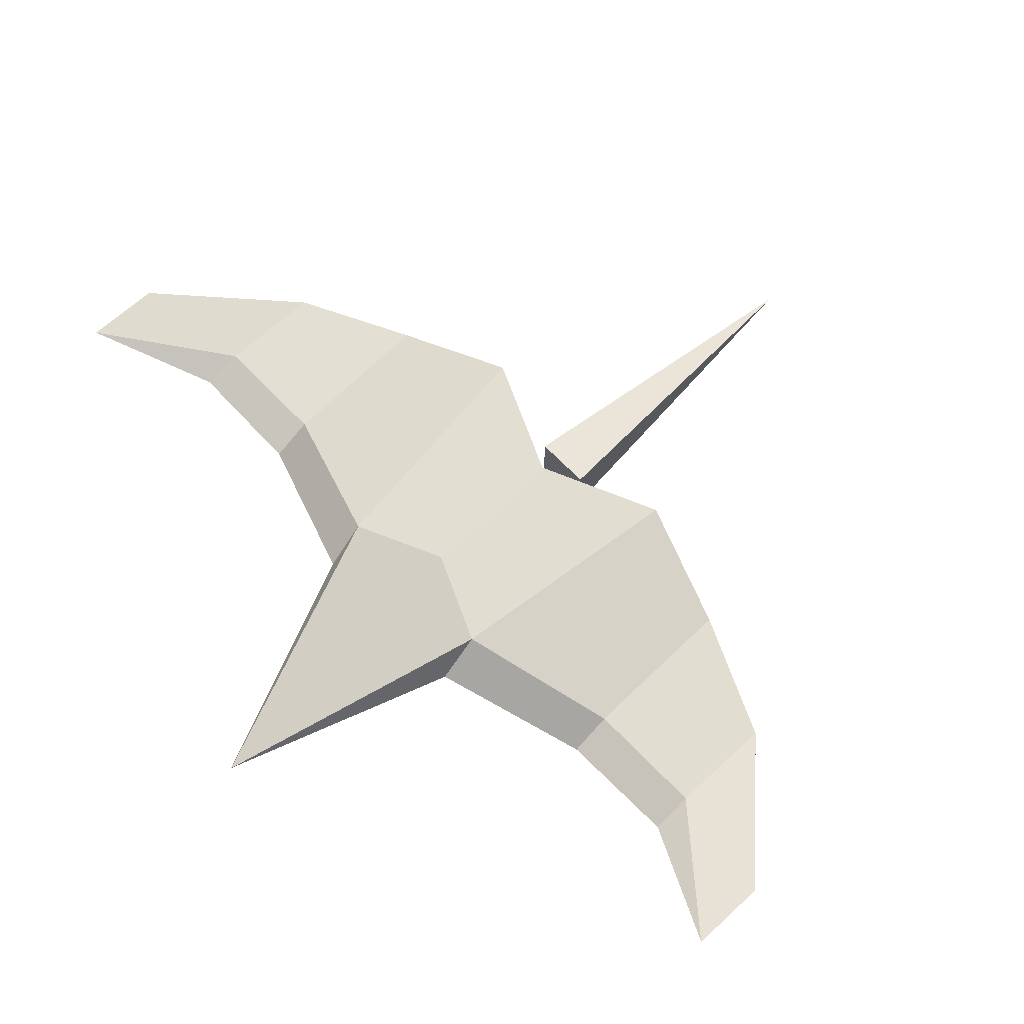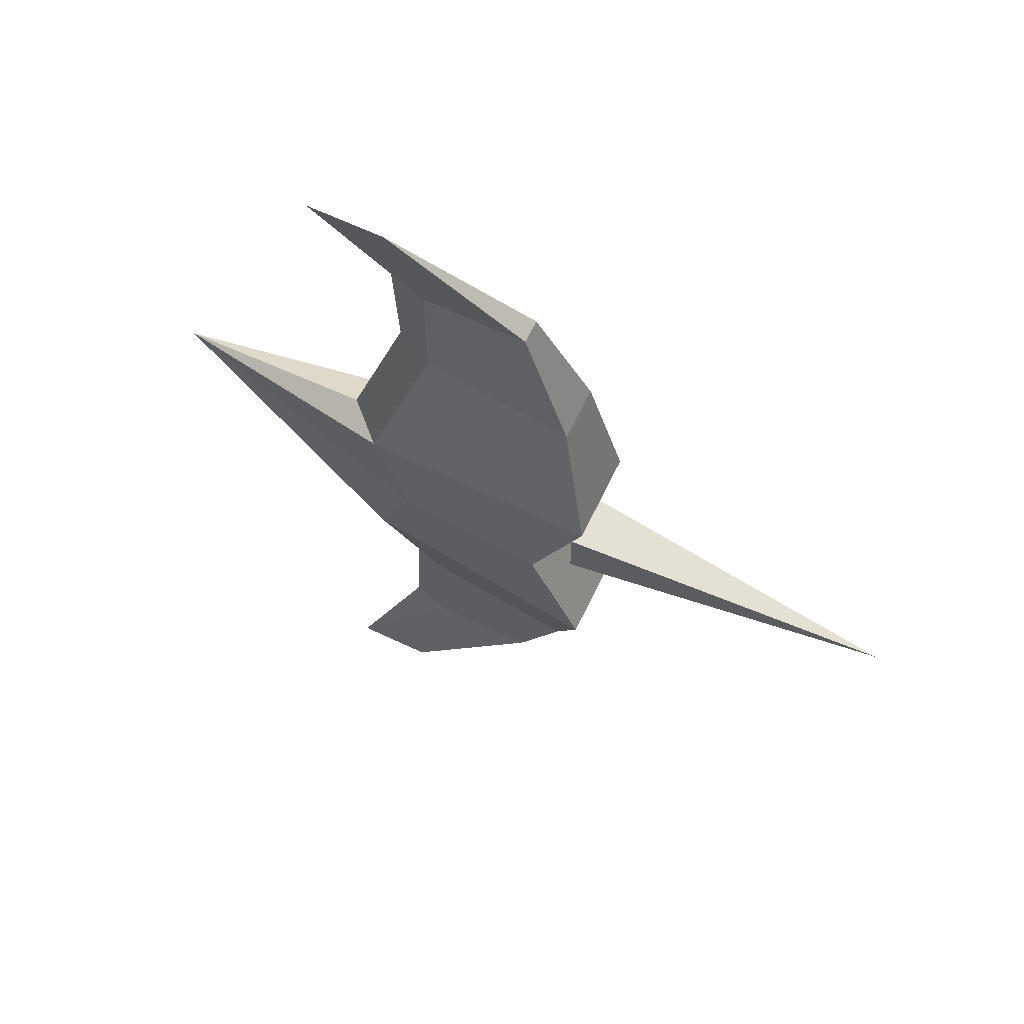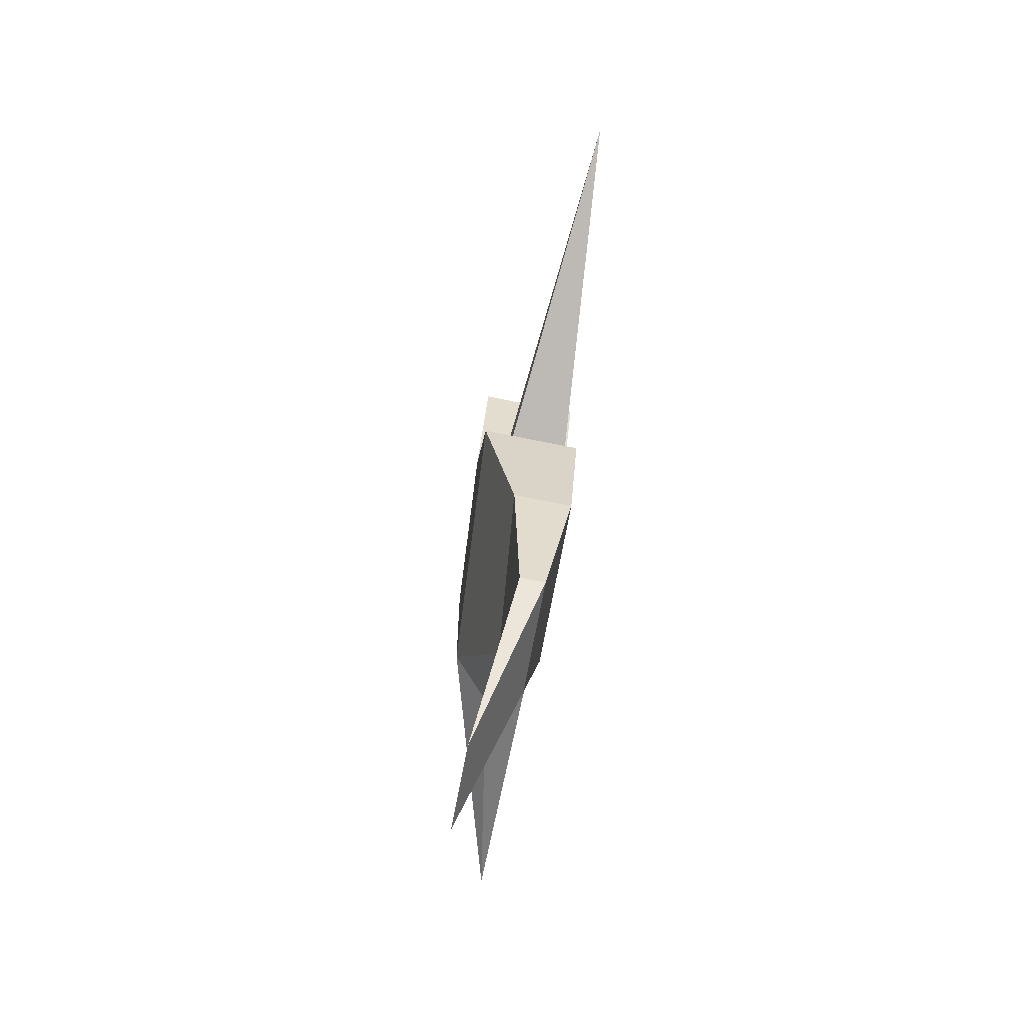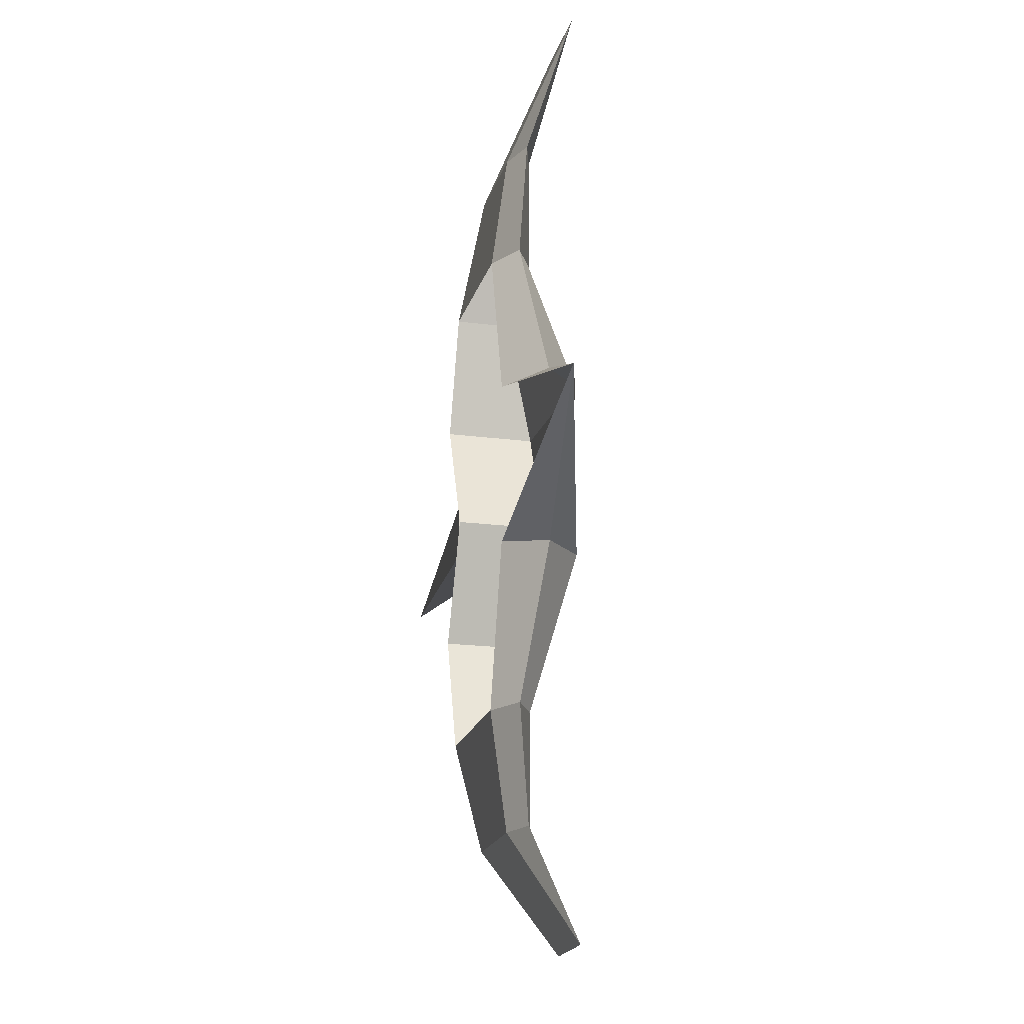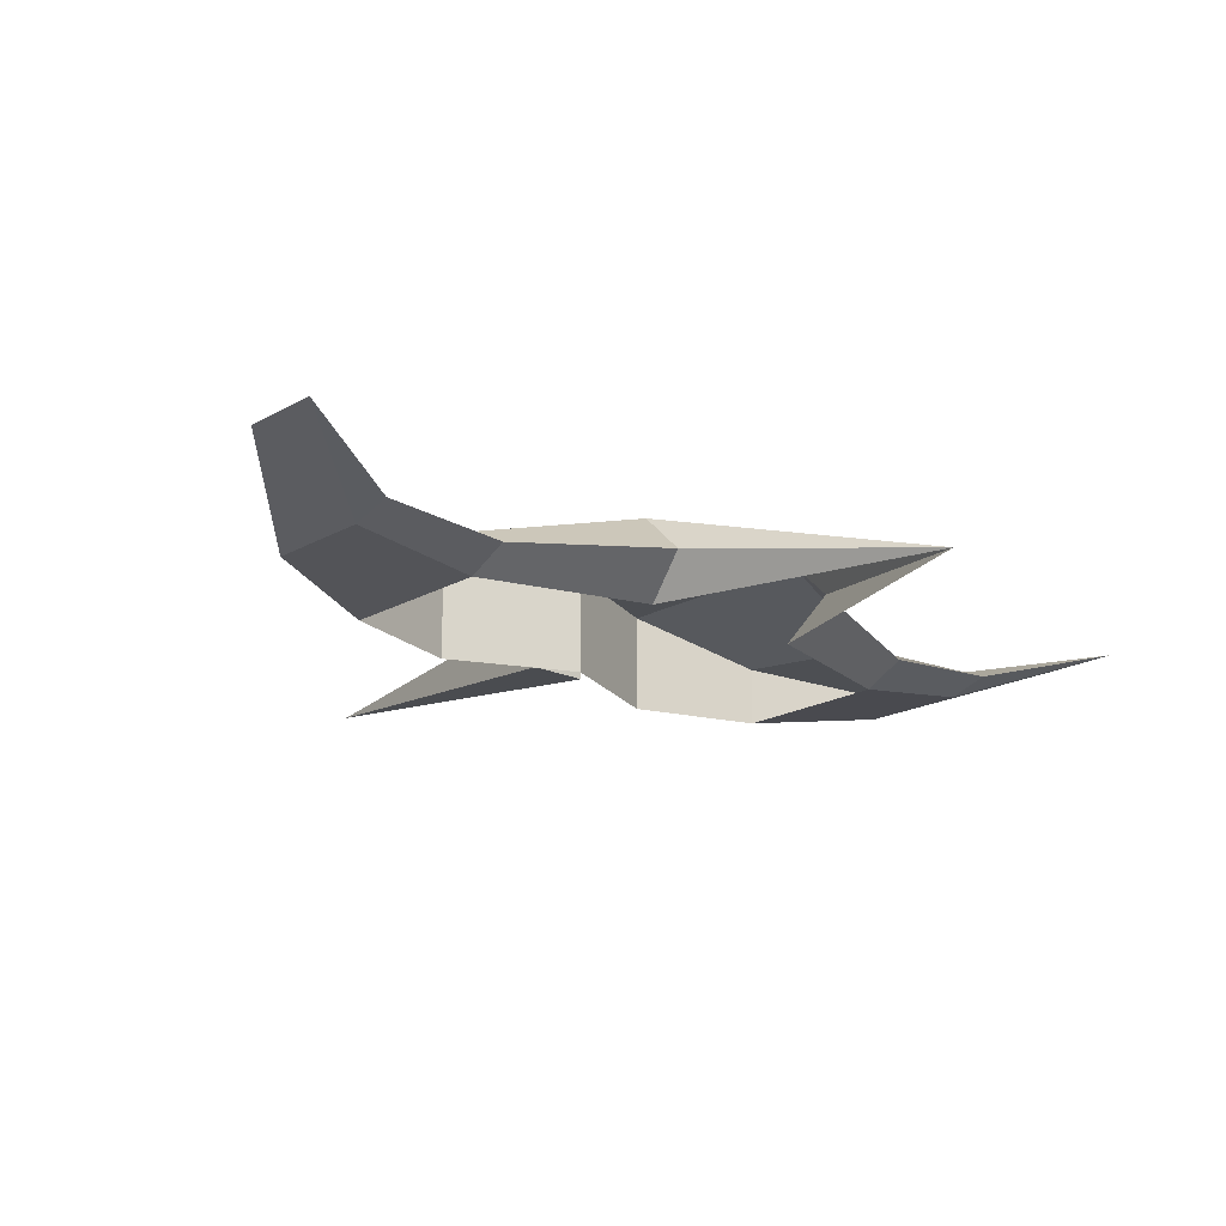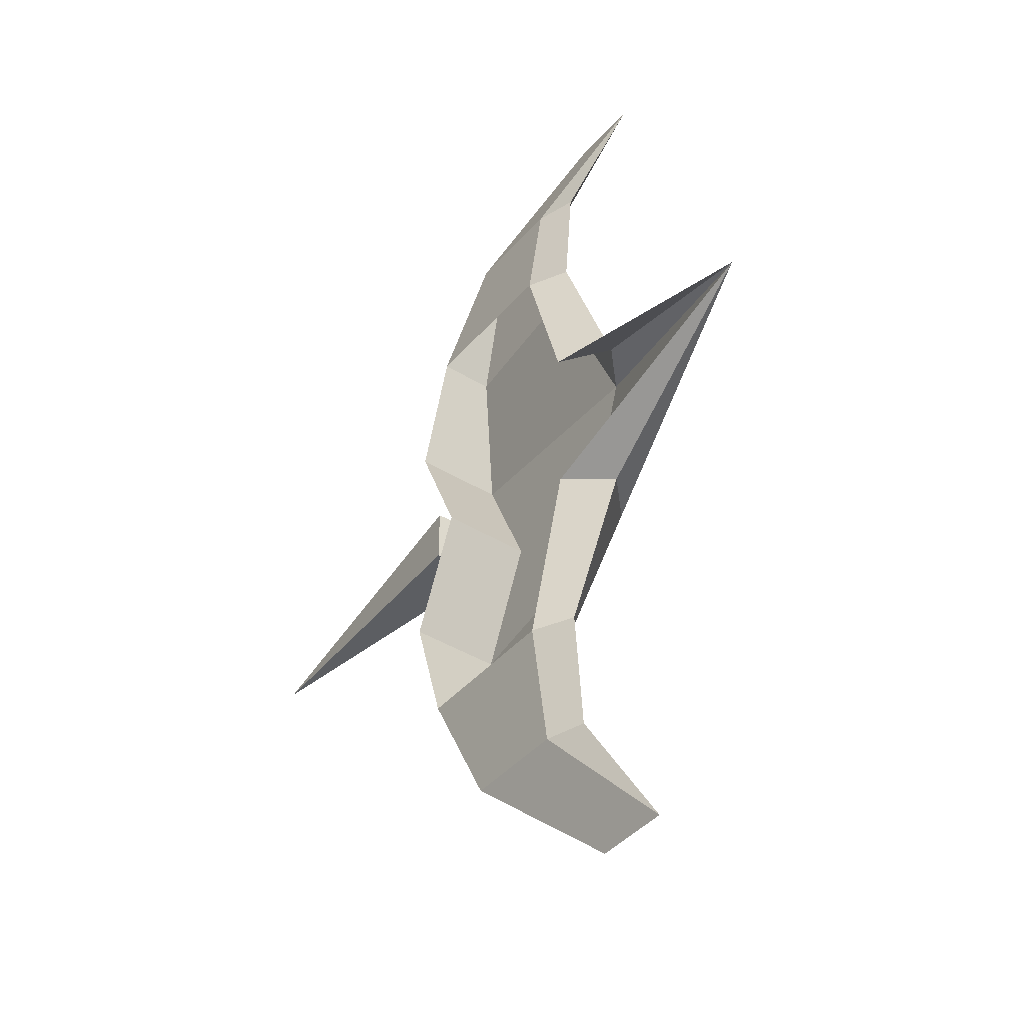
<metadata>
{"format":"obj","ext":"obj","renderer":"f3d","projection":"perspective","resolution":1024,"background":"white","views":[{"elev":64.0,"azim":-43.2,"up":"+Z"},{"elev":64.4,"azim":25.5,"up":"+Y"},{"elev":-79.0,"azim":78.9,"up":"+Y"},{"elev":-19.0,"azim":-104.1,"up":"+Y"},{"elev":-18.5,"azim":-132.0,"up":"+Z"},{"elev":-41.5,"azim":-126.7,"up":"+Y"}]}
</metadata>
<code>
o Cube.001
v 14.28 1e-06 1.51
v 3.244 0.938 0.5724
v 3.244 0.938 2.448
v 3.244 -0.938 0.5724
v 3.244 -0.938 2.448
f 1 5 4
f 4 5 3 2
f 2 3 1
f 1 4 2
f 5 1 3
o Cube
v -4 -2.723 0.374
v 4 -4 0.374
v -4.029 -2.998 2.906
v 4 -4 3.436
v 2.791 -8 2.237
v -2.375 -8 1.728
v 2.791 -8 0.4037
v -2.375 -8 0.4037
v -2.375 -12 1.742
v 1.08 -12 1.742
v 1.08 -12 0.9471
v -2.375 -12 0.9471
v -5.73 -16 2.433
v -3.184 -16 2.433
v -3.696 -12 1.344
v -5.35 -2.998 1.64
v -3.696 -8 1.066
v -4 2.723 0.374
v 4 4 0.374
v -4.029 2.998 2.906
v 4 4 3.436
v 2.791 8 2.237
v -2.375 8 1.728
v 2.791 8 0.4037
v -2.375 8 0.4037
v -12.86 0 0.374
v -2.375 12 1.742
v 1.08 12 1.742
v 1.08 12 0.9471
v -2.375 12 0.9471
v -5.73 16 2.433
v -3.184 16 2.433
v -3.696 12 1.344
v -5.35 2.998 1.64
v -3.696 8 1.066
v 2.219 0 0.374
v -2.746 0 3.113
v 2.219 0 3.436
f 10 11 14 15
f 17 16 19 18
f 9 8 11 10
f 13 12 16 17
f 15 14 18 19
f 8 42 31
f 8 9 43 42
f 27 33 32 28
f 35 36 37 34
f 26 27 28 25
f 30 35 34 29
f 33 37 36 32
f 25 31 42
f 25 42 43 26
f 18 20 17
f 41 43 9 7
f 21 6 13 22
f 7 9 10 12
f 22 13 17 20
f 12 10 15 16
f 11 22 20 14
f 16 15 19
f 14 20 18
f 8 21 22 11
f 21 8 31
f 31 6 21
f 36 35 38
f 41 24 26 43
f 39 40 30 23
f 24 29 27 26
f 40 38 35 30
f 29 34 33 27
f 28 32 38 40
f 34 37 33
f 32 36 38
f 25 28 40 39
f 39 31 25
f 31 39 23

</code>
